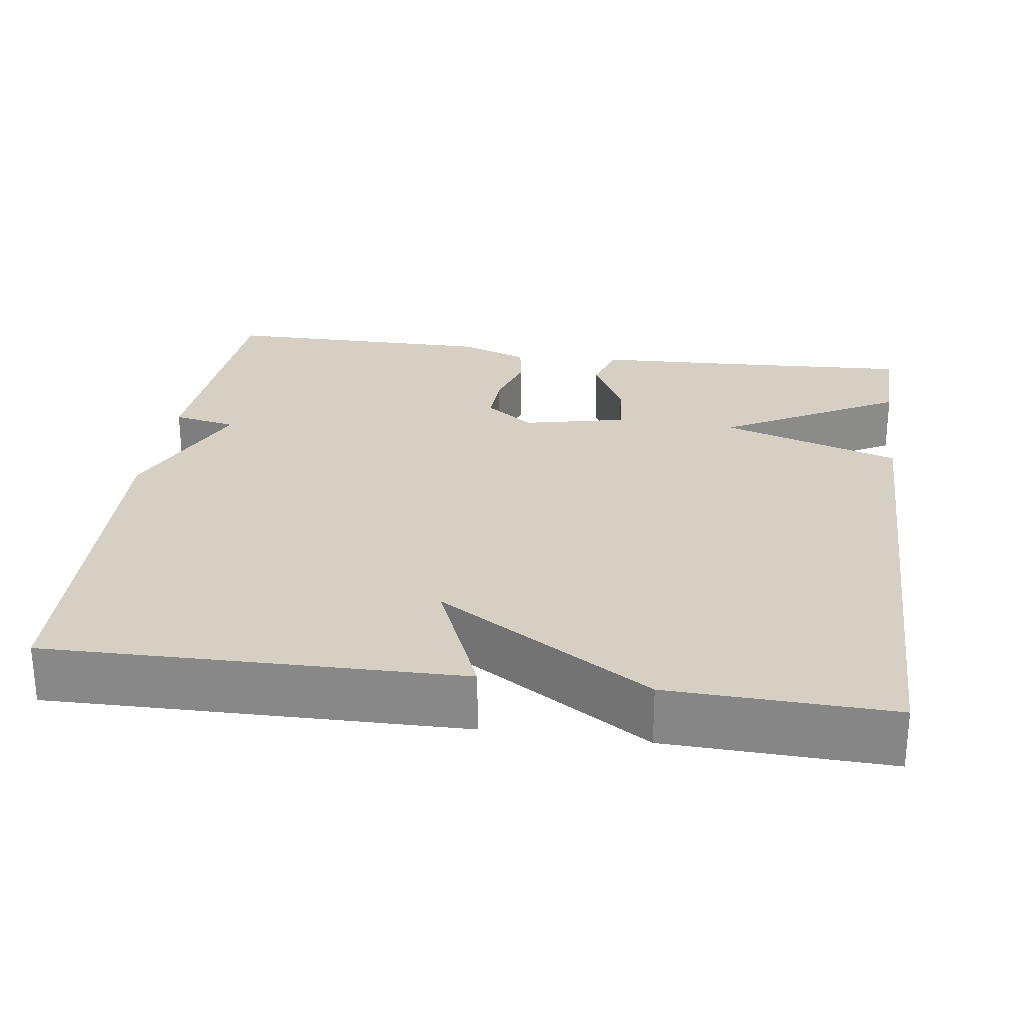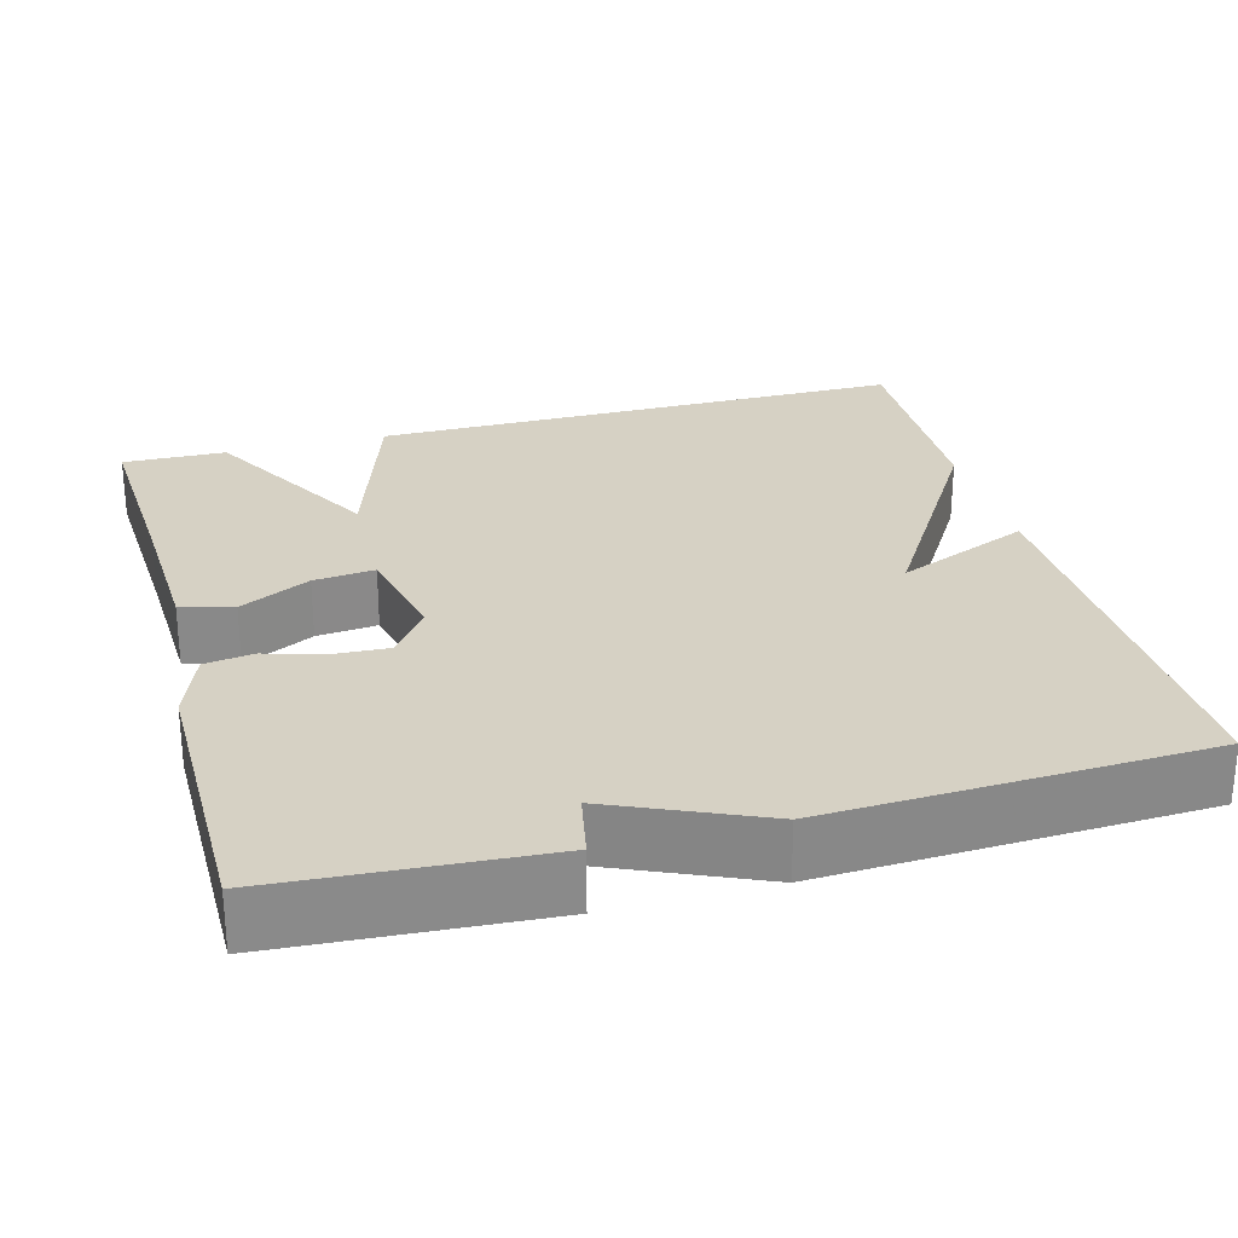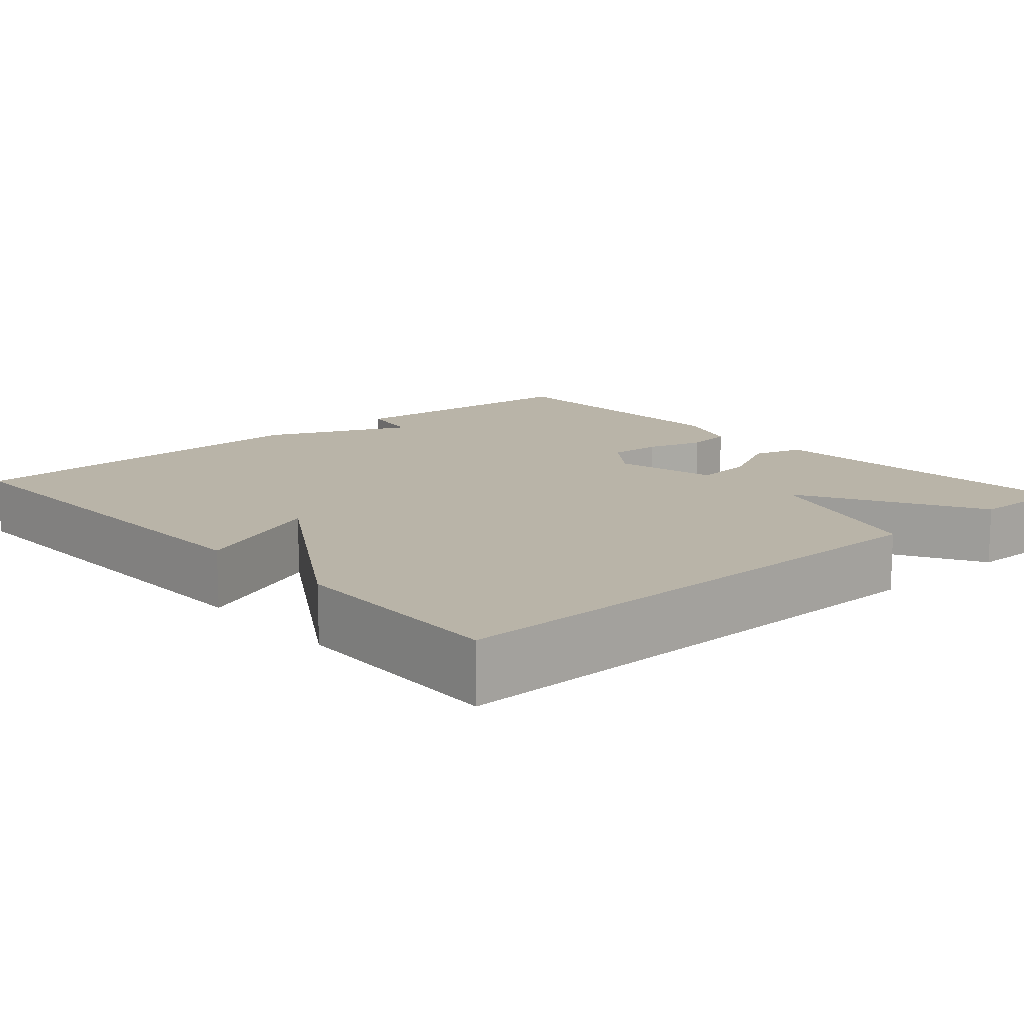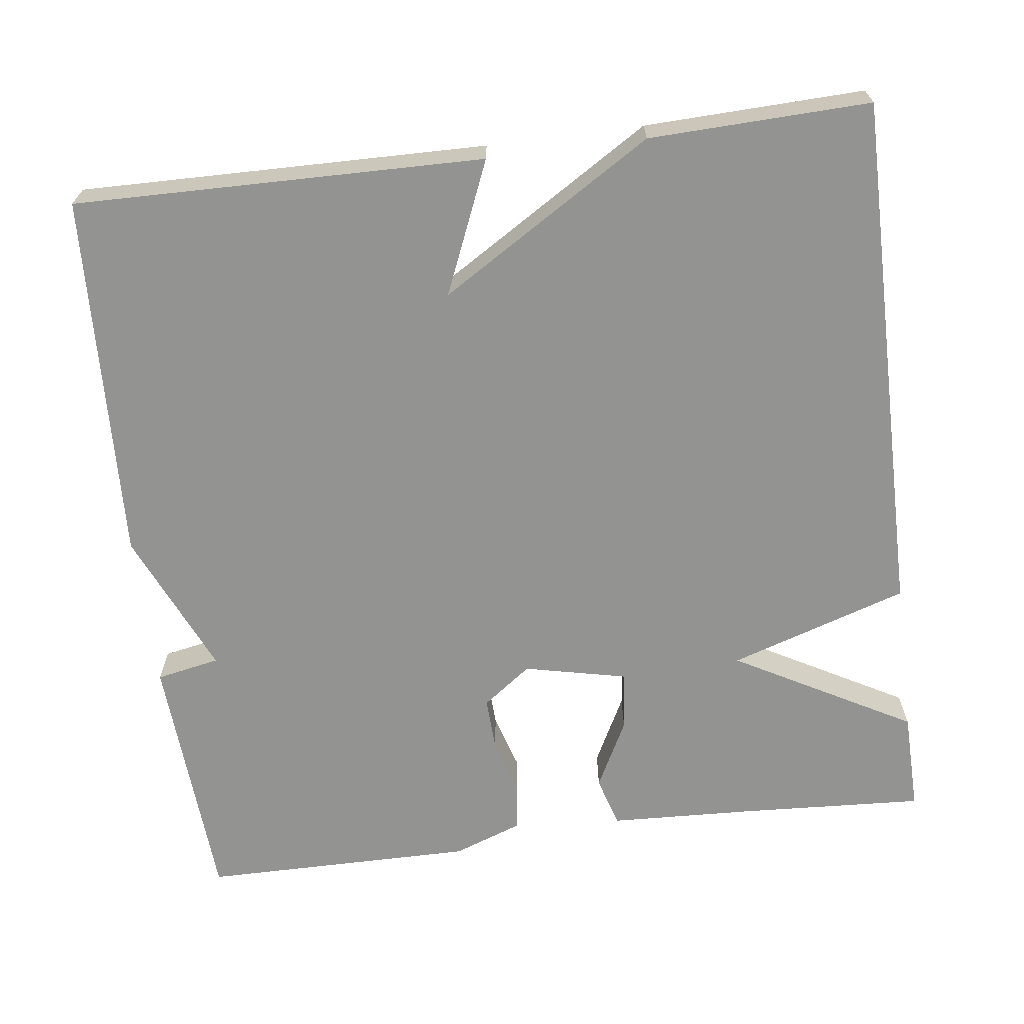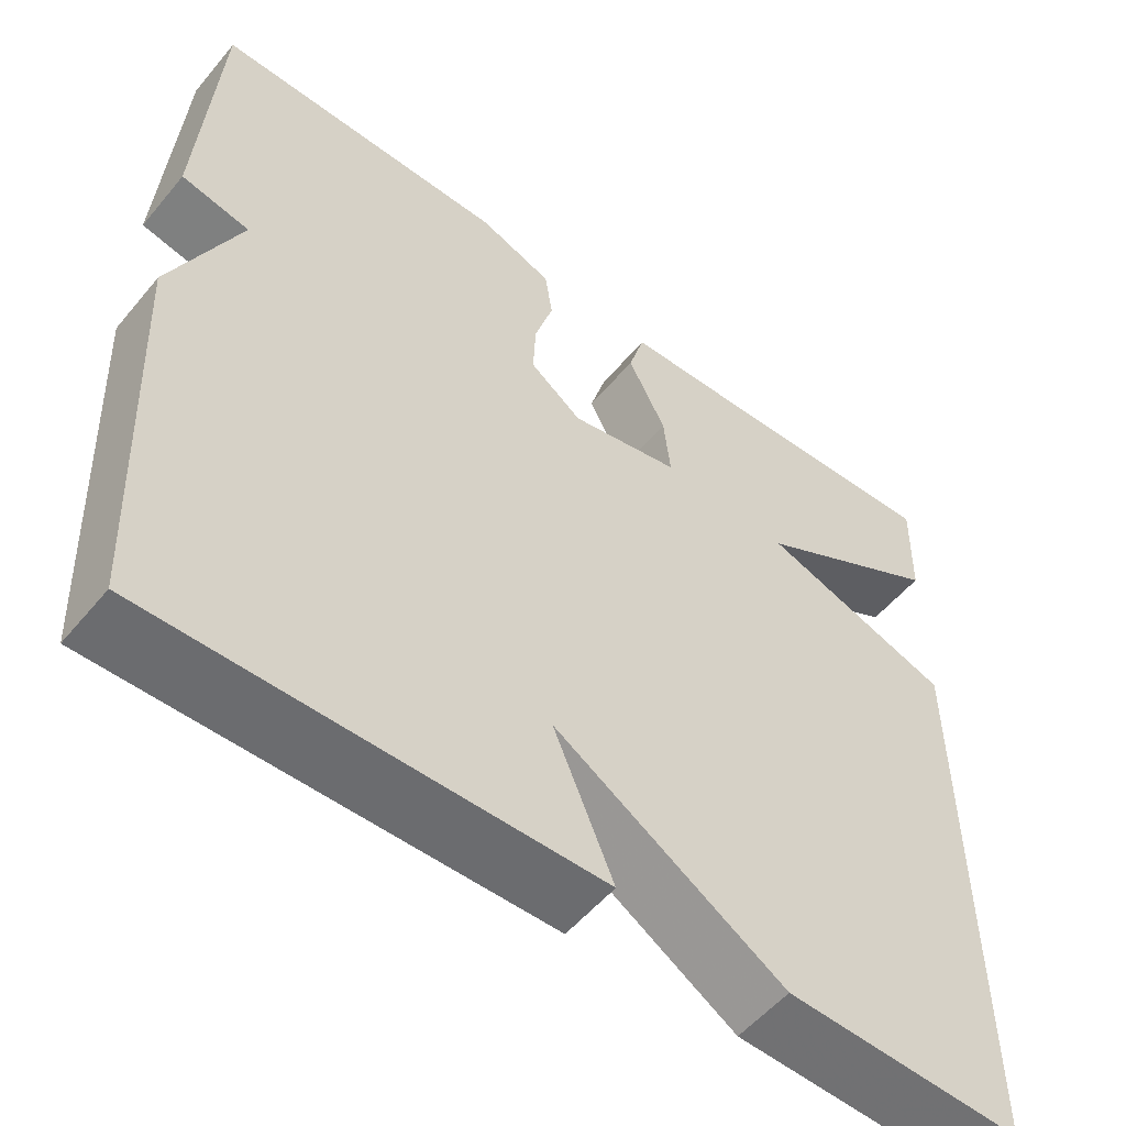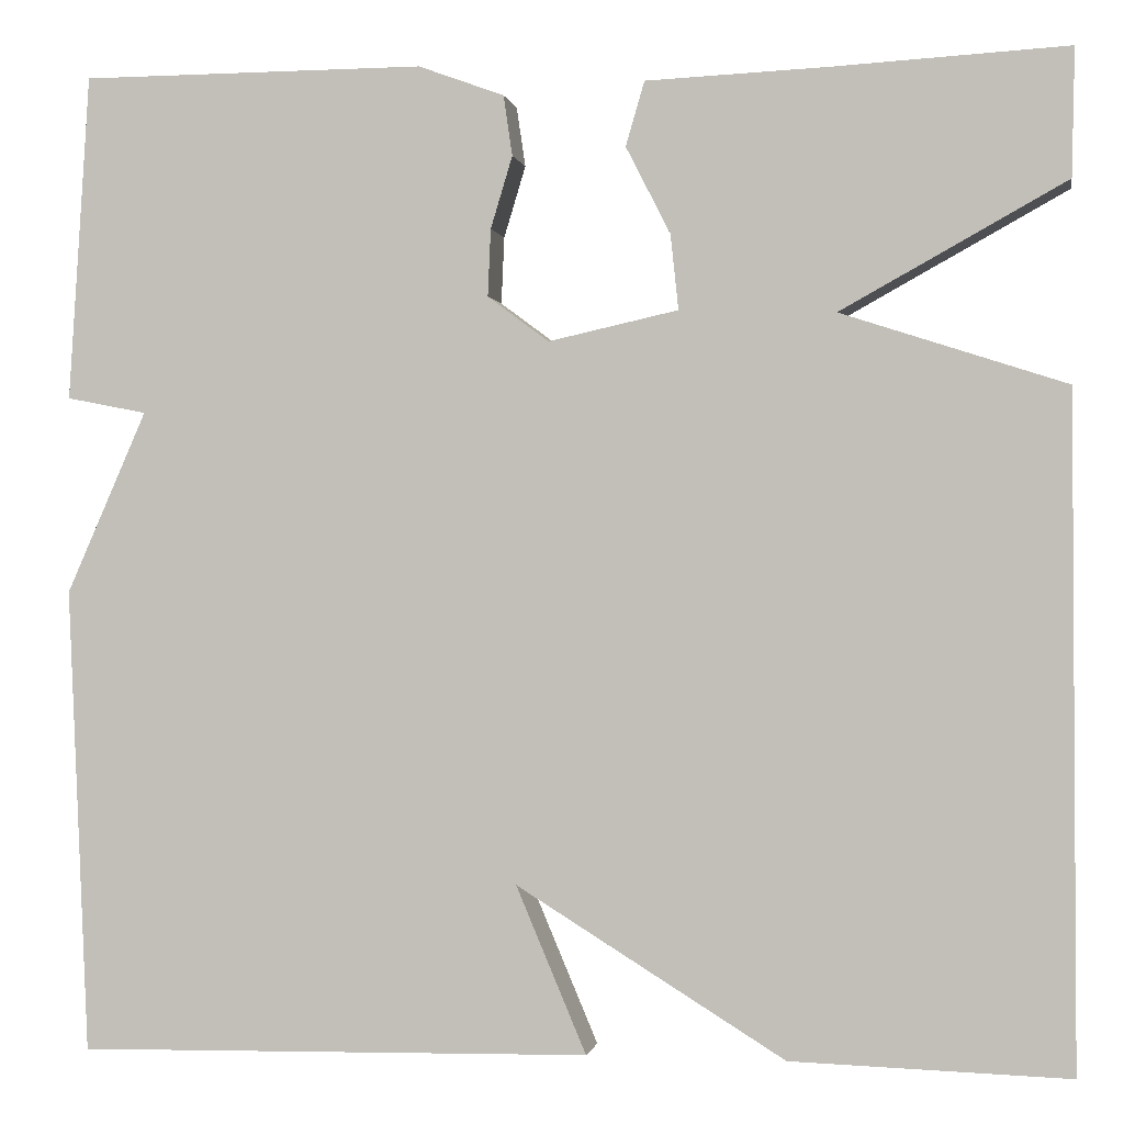
<metadata>
{"format":"obj","ext":"obj","renderer":"f3d","projection":"perspective","resolution":1024,"background":"white","views":[{"elev":26.2,"azim":-171.9,"up":"+Y"},{"elev":26.8,"azim":74.8,"up":"+Y"},{"elev":13.2,"azim":-131.5,"up":"+Y"},{"elev":-66.6,"azim":-172.7,"up":"+Y"},{"elev":-54.3,"azim":141.1,"up":"+Z"},{"elev":-0.5,"azim":-170.0,"up":"+Z"}]}
</metadata>
<code>
v -0.5 0.07 0.5
v -0.265 0.07 0.487
v -0.079 0.07 0.479
v -0.06 0.07 0.414
v -0.105 0.07 0.326
v -0.113 0.07 0.25
v 0.018 0.07 0.221
v 0.08 0.07 0.267
v 0.077 0.07 0.335
v 0.055 0.07 0.408
v 0.064 0.07 0.469
v 0.151 0.07 0.501
v 0.5 0.07 0.5
v 0.521 0.07 0.17
v 0.44 0.07 0.154
v 0.521 0.07 -0.03
v 0.5 0.07 -0.5
v -0.02 0.07 -0.491
v 0.051 0.07 -0.323
v -0.22 0.07 -0.491
v -0.5 0.07 -0.5
v -0.497 0.07 0.171
v -0.27 0.07 0.245
v -0.497 0.07 0.371
v -0.5 0 0.5
v -0.265 0 0.487
v -0.079 0 0.479
v -0.06 0 0.414
v -0.105 0 0.326
v -0.113 0 0.25
v 0.018 0 0.221
v 0.08 0 0.267
v 0.077 0 0.335
v 0.055 0 0.408
v 0.064 0 0.469
v 0.151 0 0.501
v 0.5 0 0.5
v 0.521 0 0.17
v 0.44 0 0.154
v 0.521 0 -0.03
v 0.5 0 -0.5
v -0.02 0 -0.491
v 0.051 0 -0.323
v -0.22 0 -0.491
v -0.5 0 -0.5
v -0.497 0 0.171
v -0.27 0 0.245
v -0.497 0 0.371
f 23 24 1 2
f 21 22 23
f 20 21 23
f 19 20 23
f 19 23 2
f 17 18 19
f 16 17 19
f 15 16 19
f 13 14 15
f 12 13 15
f 11 12 15
f 10 11 15
f 9 10 15
f 8 9 15
f 7 8 15 19
f 6 7 19
f 2 3 4 5
f 2 5 6
f 2 6 19
f 26 25 48 47
f 47 46 45
f 47 45 44
f 47 44 43
f 26 47 43
f 43 42 41
f 43 41 40
f 43 40 39
f 39 38 37
f 39 37 36
f 39 36 35
f 39 35 34
f 39 34 33
f 39 33 32
f 43 39 32 31
f 43 31 30
f 29 28 27 26
f 30 29 26
f 43 30 26
f 1 25 26 2
f 2 26 27 3
f 3 27 28 4
f 4 28 29 5
f 5 29 30 6
f 6 30 31 7
f 7 31 32 8
f 8 32 33 9
f 9 33 34 10
f 10 34 35 11
f 11 35 36 12
f 12 36 37 13
f 13 37 38 14
f 14 38 39 15
f 15 39 40 16
f 16 40 41 17
f 17 41 42 18
f 18 42 43 19
f 19 43 44 20
f 20 44 45 21
f 21 45 46 22
f 22 46 47 23
f 23 47 48 24
f 24 48 25 1

</code>
